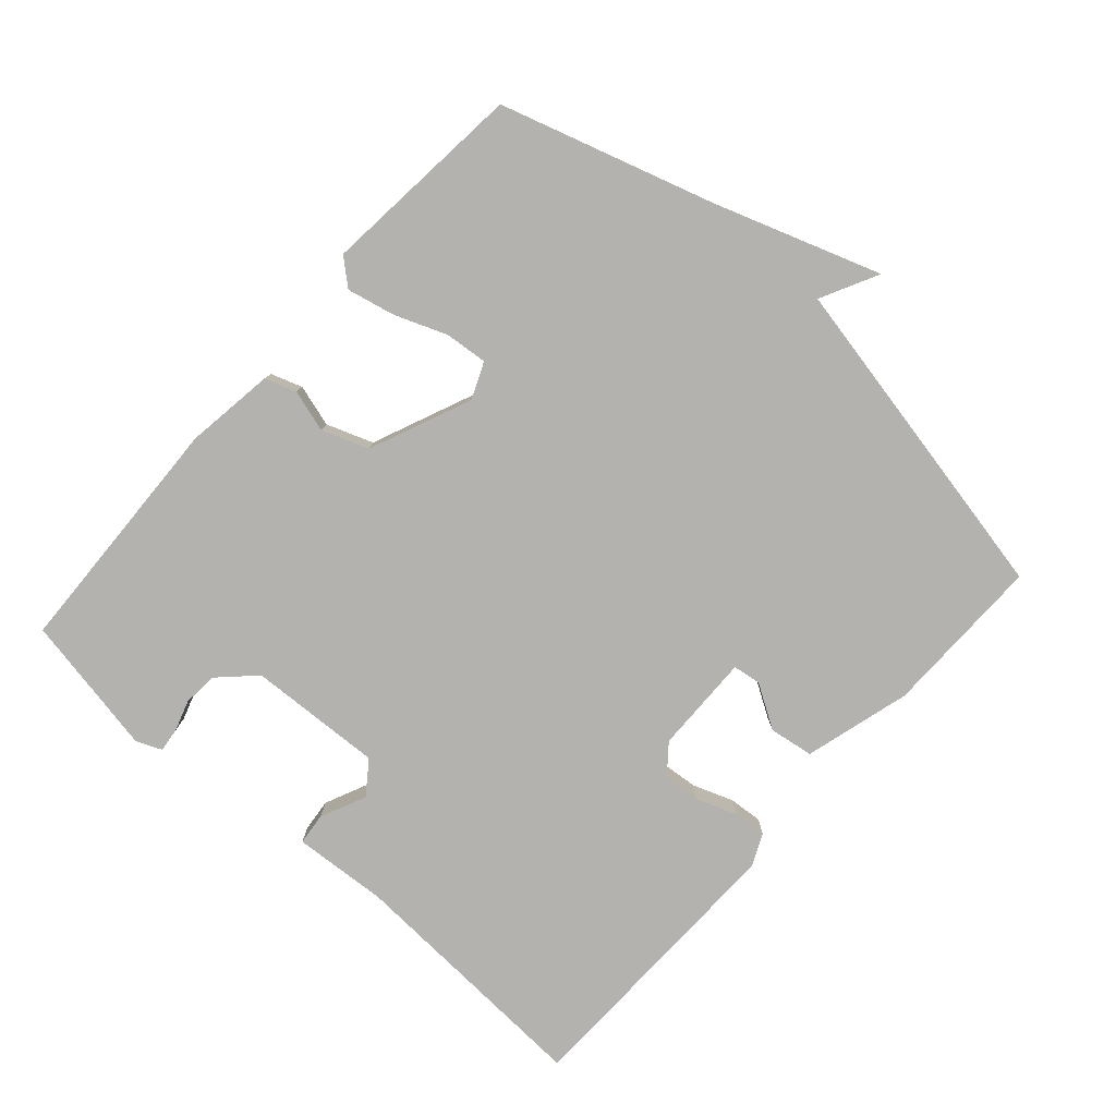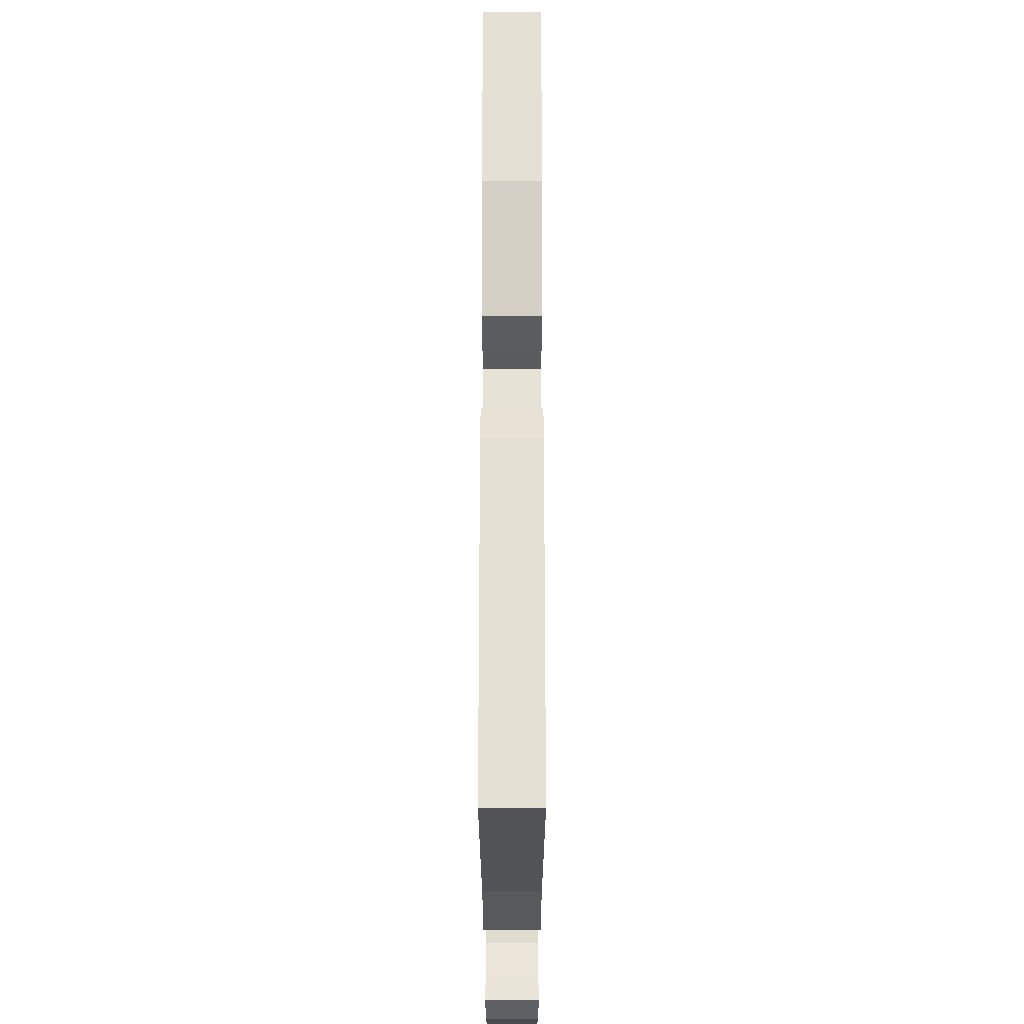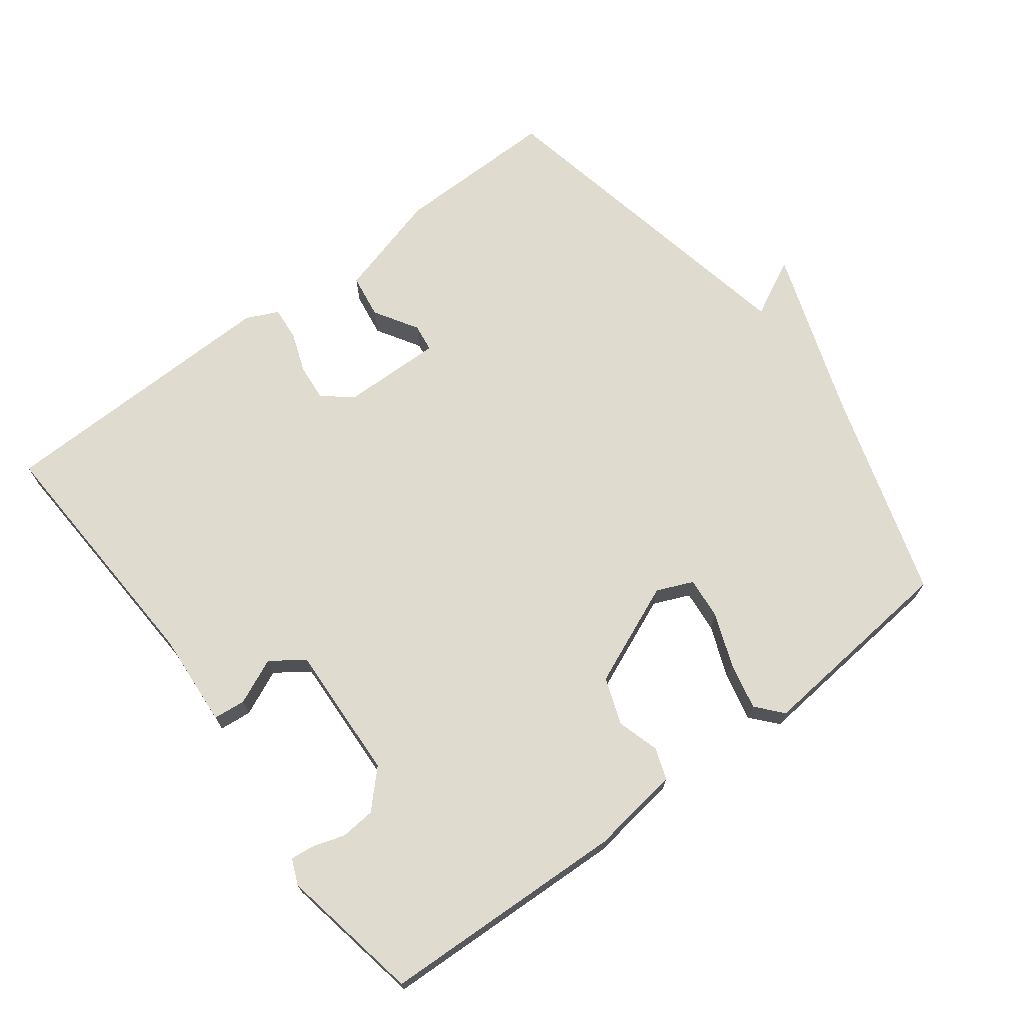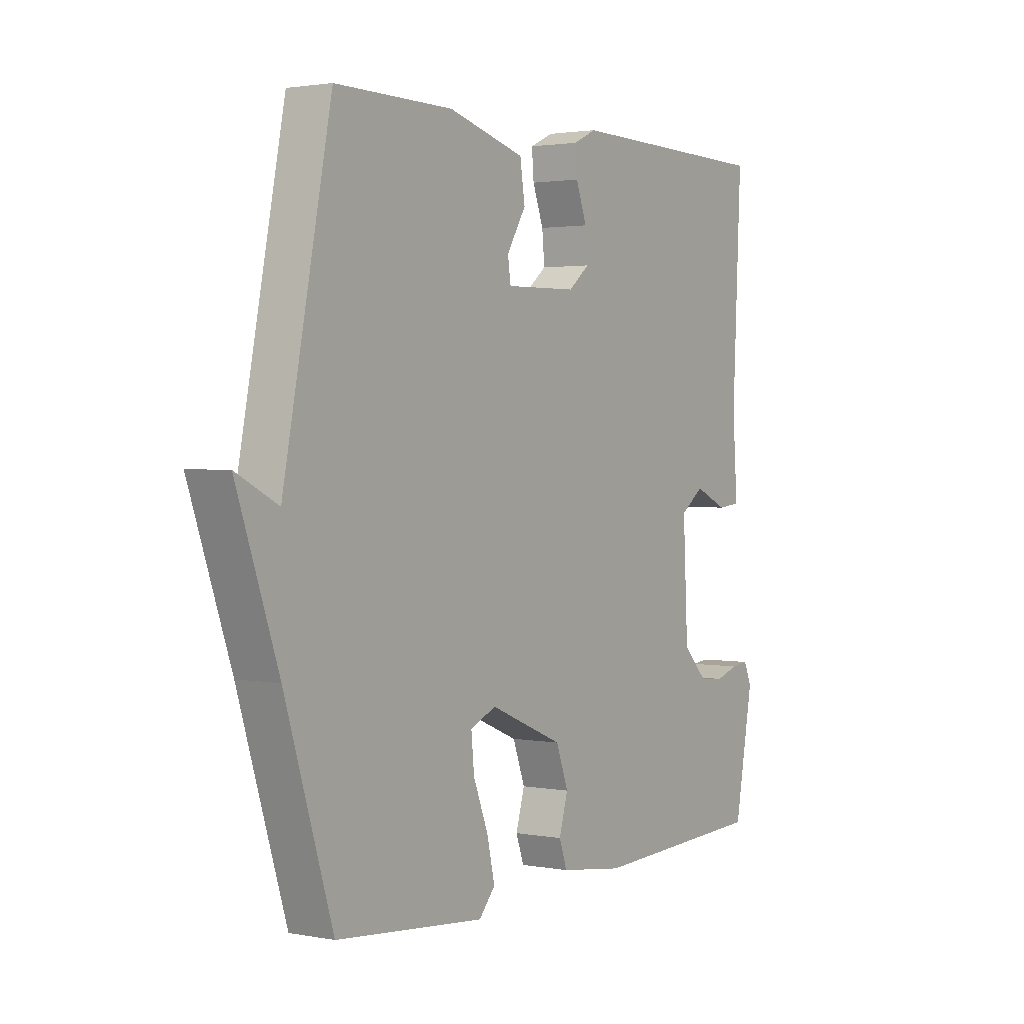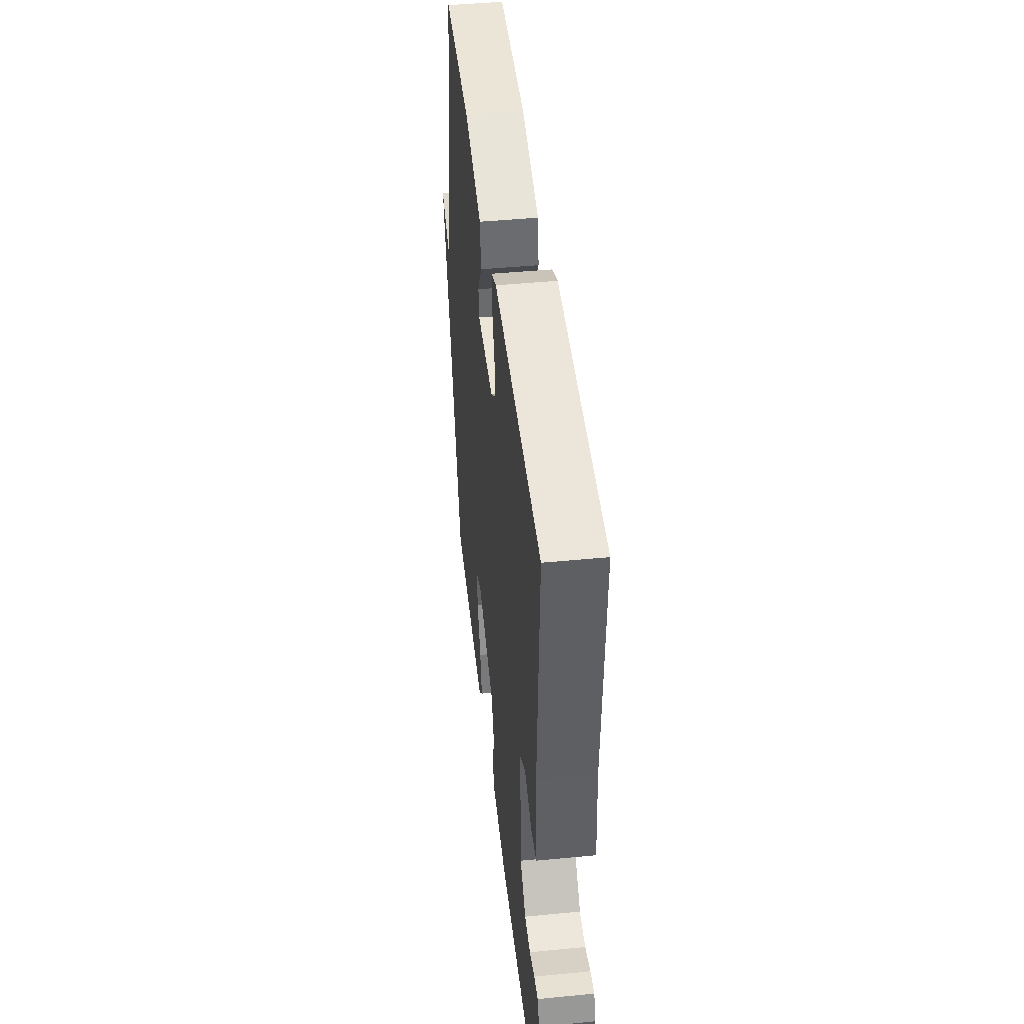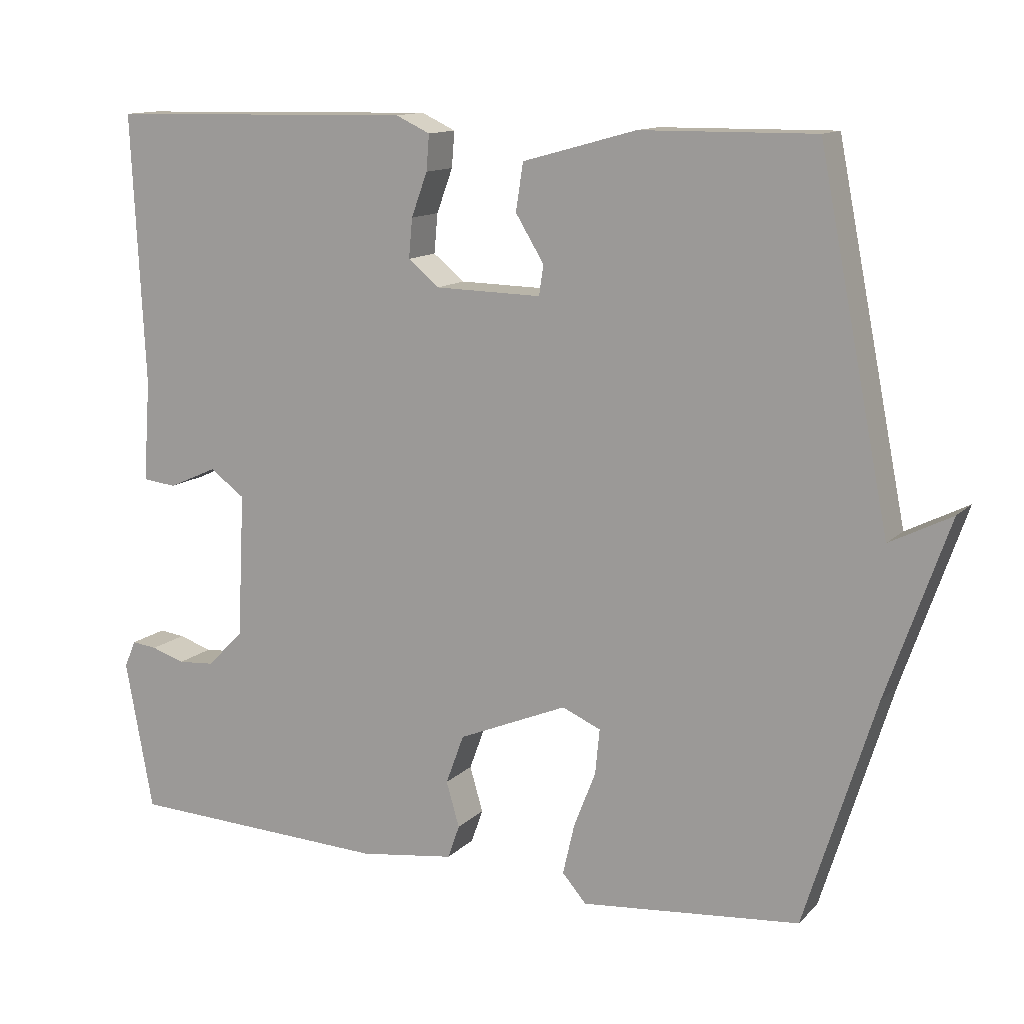
<metadata>
{"format":"obj","ext":"obj","renderer":"f3d","projection":"perspective","resolution":1024,"background":"white","views":[{"elev":-79.7,"azim":-131.8,"up":"+Y"},{"elev":65.1,"azim":90.0,"up":"+Z"},{"elev":70.3,"azim":142.8,"up":"+Y"},{"elev":1.9,"azim":-56.4,"up":"+Z"},{"elev":45.5,"azim":83.6,"up":"+Z"},{"elev":12.7,"azim":-153.5,"up":"+Z"}]}
</metadata>
<code>
v -0.5 0.07 0.5
v -0.261 0.07 0.498
v -0.105 0.07 0.455
v -0.095 0.07 0.39
v -0.134 0.07 0.326
v -0.128 0.07 0.285
v 0.018 0.07 0.288
v 0.061 0.07 0.323
v 0.056 0.07 0.377
v 0.034 0.07 0.437
v 0.03 0.07 0.486
v 0.077 0.07 0.508
v 0.5 0.07 0.5
v 0.482 0.07 0.127
v 0.492 0.07 -0.012
v 0.445 0.07 -0.017
v 0.378 0.07 0.013
v 0.33 0.07 -0.022
v 0.34 0.07 -0.22
v 0.39 0.07 -0.271
v 0.441 0.07 -0.275
v 0.487 0.07 -0.26
v 0.522 0.07 -0.256
v 0.538 0.07 -0.293
v 0.5 0.07 -0.5
v 0.139 0.07 -0.515
v 0.008 0.07 -0.497
v -0.008 0.07 -0.451
v 0.01 0.07 -0.389
v -0.015 0.07 -0.321
v -0.165 0.07 -0.258
v -0.218 0.07 -0.281
v -0.212 0.07 -0.343
v -0.182 0.07 -0.42
v -0.166 0.07 -0.49
v -0.199 0.07 -0.528
v -0.5 0.07 -0.5
v -0.597 0.07 -0.189
v -0.682 0.07 0.054
v -0.597 0.07 0.011
v -0.5 0 0.5
v -0.261 0 0.498
v -0.105 0 0.455
v -0.095 0 0.39
v -0.134 0 0.326
v -0.128 0 0.285
v 0.018 0 0.288
v 0.061 0 0.323
v 0.056 0 0.377
v 0.034 0 0.437
v 0.03 0 0.486
v 0.077 0 0.508
v 0.5 0 0.5
v 0.482 0 0.127
v 0.492 0 -0.012
v 0.445 0 -0.017
v 0.378 0 0.013
v 0.33 0 -0.022
v 0.34 0 -0.22
v 0.39 0 -0.271
v 0.441 0 -0.275
v 0.487 0 -0.26
v 0.522 0 -0.256
v 0.538 0 -0.293
v 0.5 0 -0.5
v 0.139 0 -0.515
v 0.008 0 -0.497
v -0.008 0 -0.451
v 0.01 0 -0.389
v -0.015 0 -0.321
v -0.165 0 -0.258
v -0.218 0 -0.281
v -0.212 0 -0.343
v -0.182 0 -0.42
v -0.166 0 -0.49
v -0.199 0 -0.528
v -0.5 0 -0.5
v -0.597 0 -0.189
v -0.682 0 0.054
v -0.597 0 0.011
f 38 39 40
f 37 38 40
f 36 37 40
f 35 36 40
f 34 35 40
f 33 34 40
f 32 33 40 1
f 31 32 1 2
f 30 31 2
f 29 30 2
f 27 28 29
f 26 27 29
f 25 26 29
f 24 25 29
f 23 24 29
f 21 22 23
f 21 23 29
f 20 21 29
f 19 20 29
f 18 19 29
f 14 15 16 17
f 14 17 18
f 13 14 18
f 12 13 18
f 11 12 18
f 10 11 18
f 9 10 18
f 8 9 18
f 7 8 18 29
f 2 3 4 5
f 2 5 6
f 29 2 6
f 6 7 29
f 80 79 78
f 80 78 77
f 80 77 76
f 80 76 75
f 80 75 74
f 80 74 73
f 41 80 73 72
f 42 41 72 71
f 42 71 70
f 42 70 69
f 69 68 67
f 69 67 66
f 69 66 65
f 69 65 64
f 69 64 63
f 63 62 61
f 69 63 61
f 69 61 60
f 69 60 59
f 69 59 58
f 57 56 55 54
f 58 57 54
f 58 54 53
f 58 53 52
f 58 52 51
f 58 51 50
f 58 50 49
f 58 49 48
f 69 58 48 47
f 45 44 43 42
f 46 45 42
f 46 42 69
f 69 47 46
f 1 41 42 2
f 2 42 43 3
f 3 43 44 4
f 4 44 45 5
f 5 45 46 6
f 6 46 47 7
f 7 47 48 8
f 8 48 49 9
f 9 49 50 10
f 10 50 51 11
f 11 51 52 12
f 12 52 53 13
f 13 53 54 14
f 14 54 55 15
f 15 55 56 16
f 16 56 57 17
f 17 57 58 18
f 18 58 59 19
f 19 59 60 20
f 20 60 61 21
f 21 61 62 22
f 22 62 63 23
f 23 63 64 24
f 24 64 65 25
f 25 65 66 26
f 26 66 67 27
f 27 67 68 28
f 28 68 69 29
f 29 69 70 30
f 30 70 71 31
f 31 71 72 32
f 32 72 73 33
f 33 73 74 34
f 34 74 75 35
f 35 75 76 36
f 36 76 77 37
f 37 77 78 38
f 38 78 79 39
f 39 79 80 40
f 40 80 41 1

</code>
